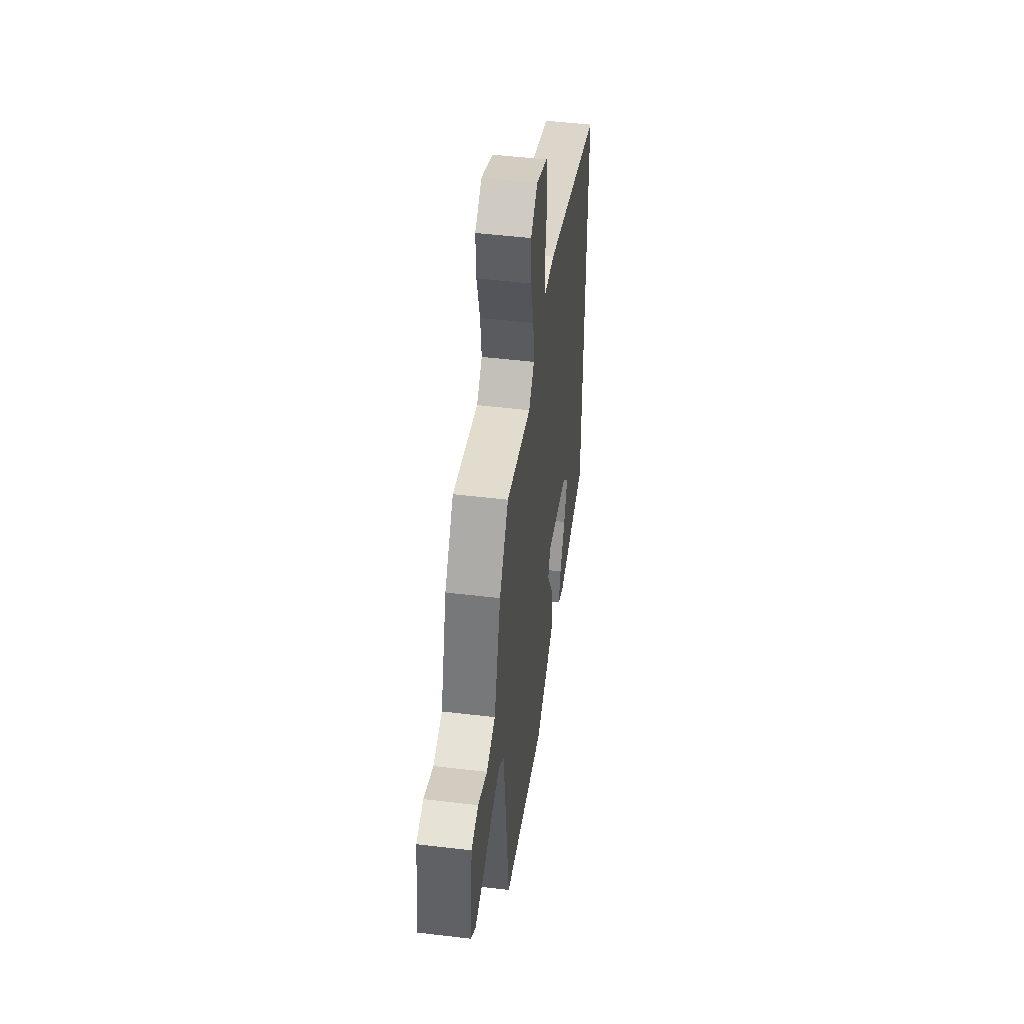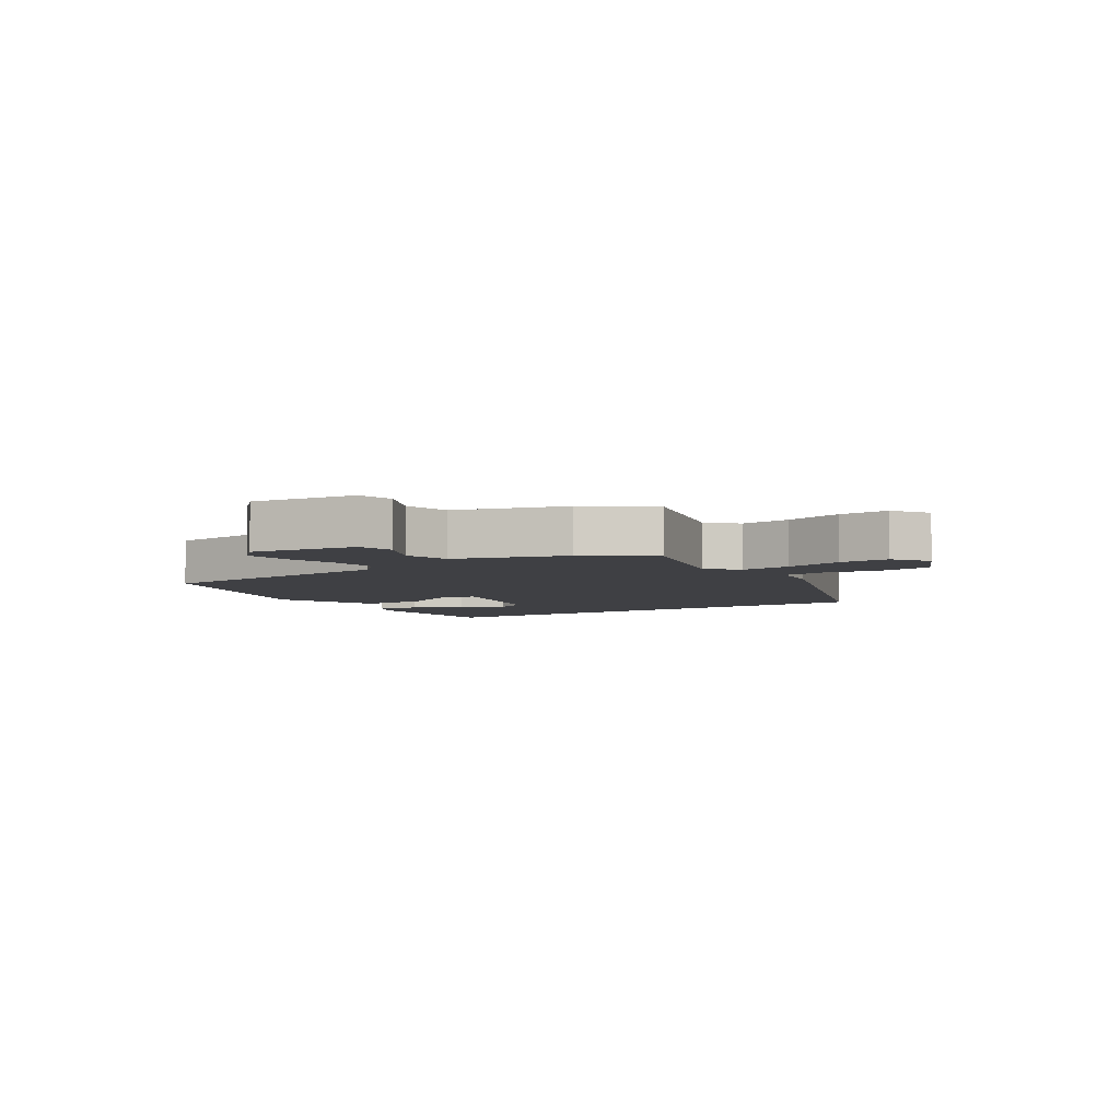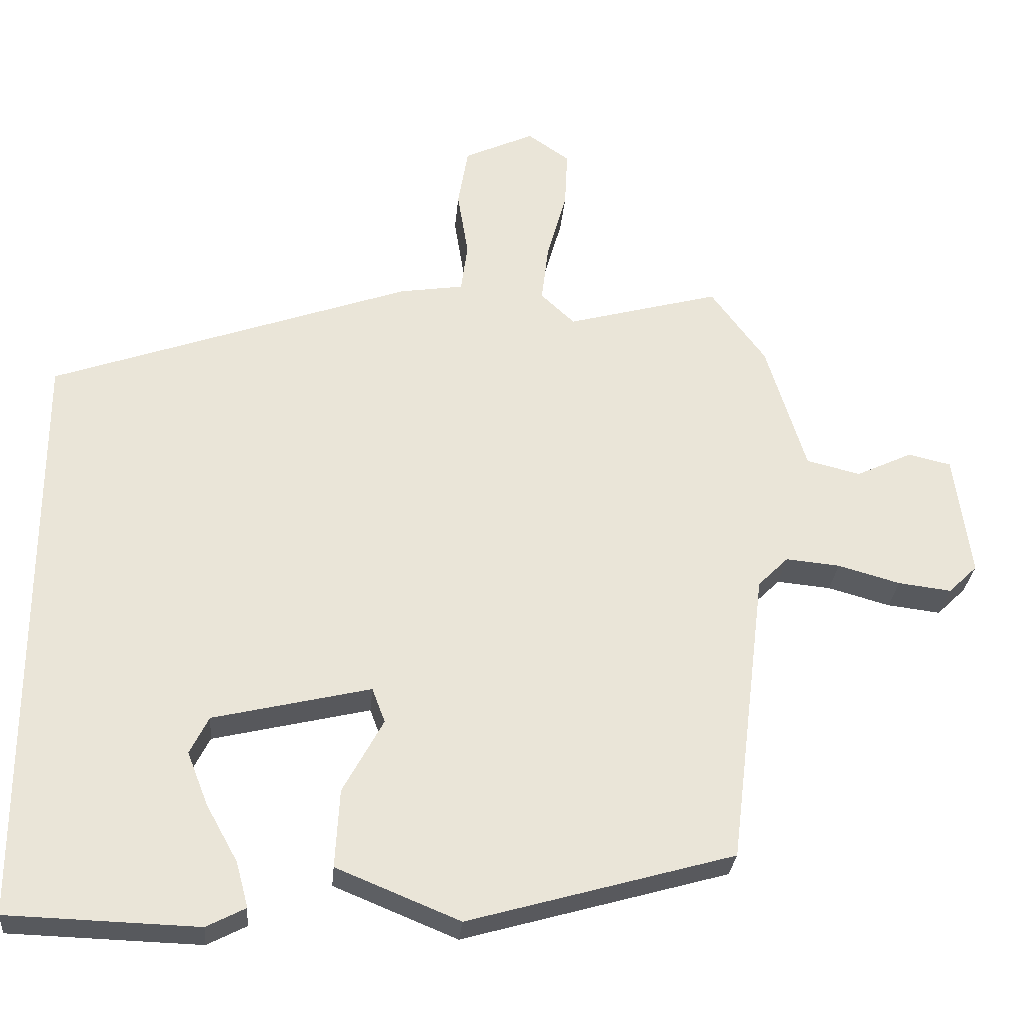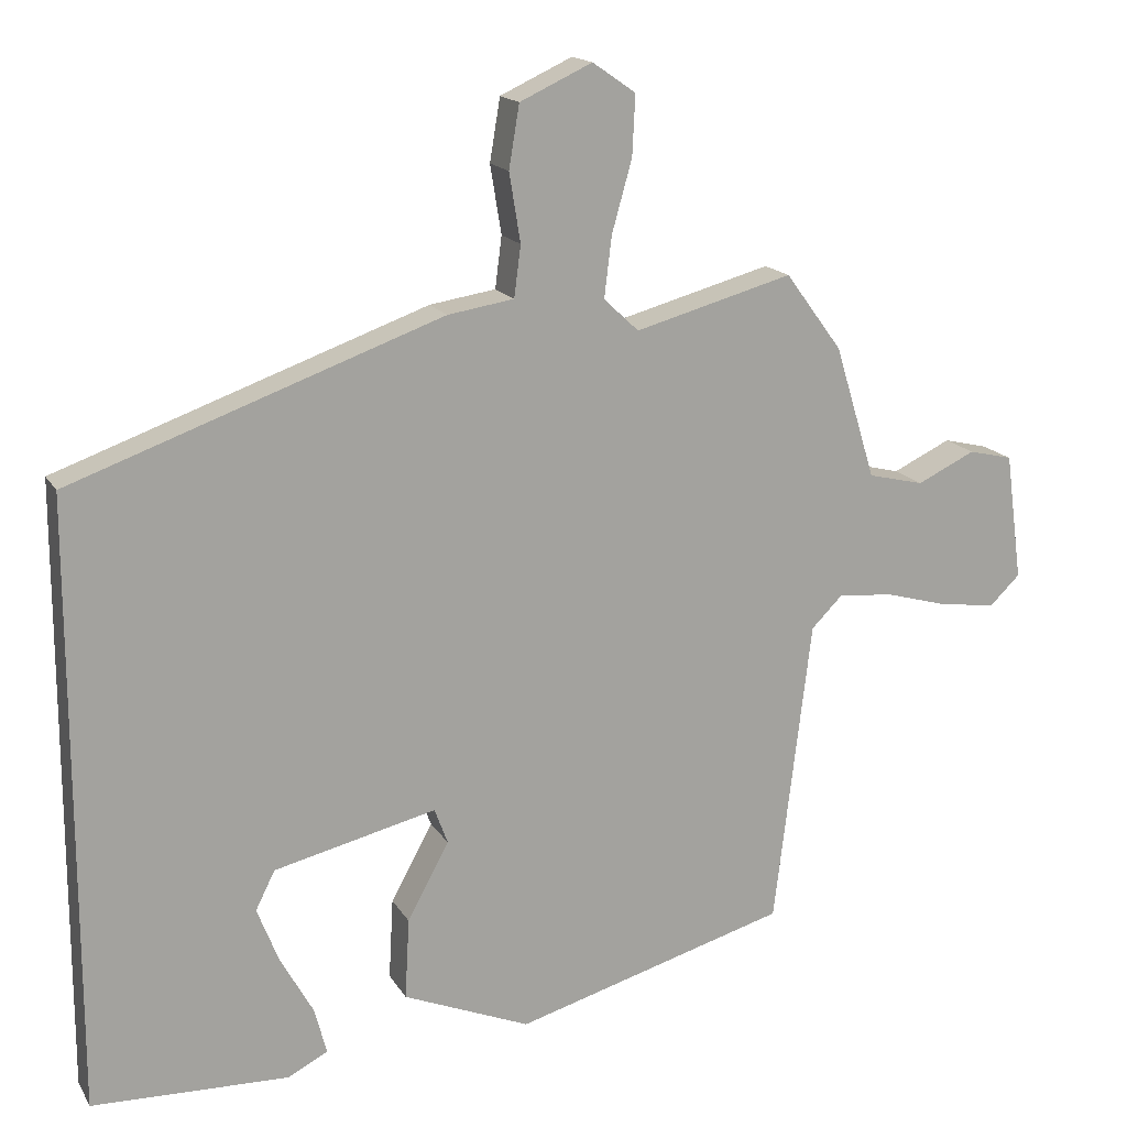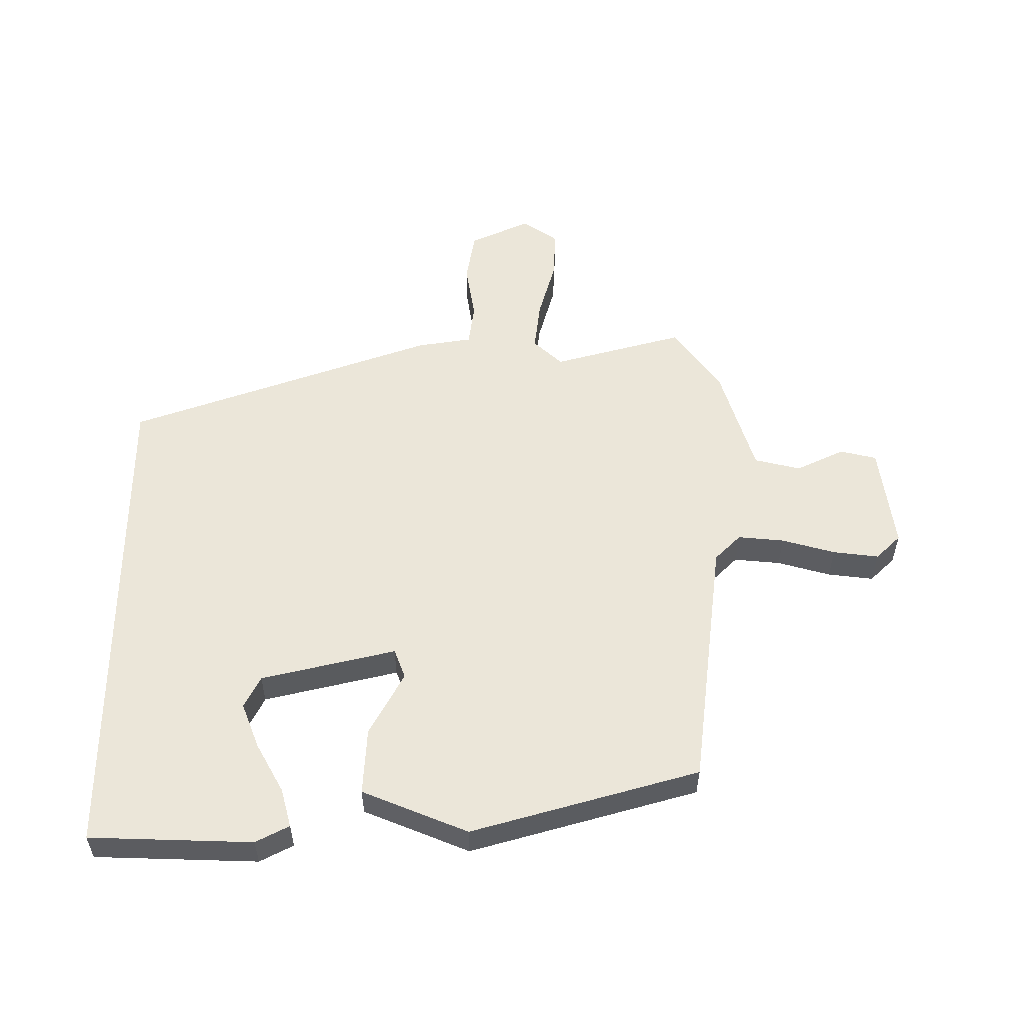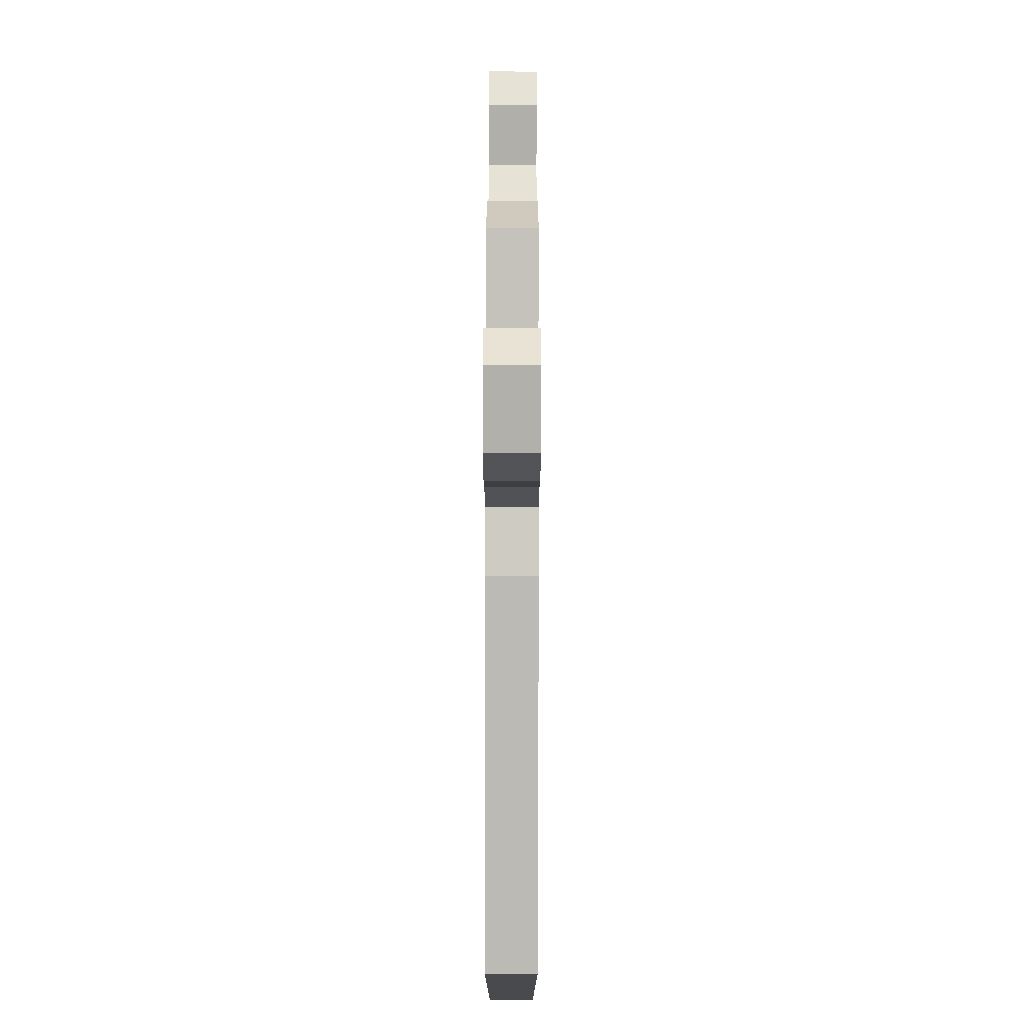
<metadata>
{"format":"obj","ext":"obj","renderer":"f3d","projection":"perspective","resolution":1024,"background":"white","views":[{"elev":48.8,"azim":-82.4,"up":"+Z"},{"elev":-5.1,"azim":-57.1,"up":"+Y"},{"elev":-29.1,"azim":174.9,"up":"+Z"},{"elev":16.4,"azim":158.8,"up":"+Z"},{"elev":55.1,"azim":-180.0,"up":"+Y"},{"elev":76.6,"azim":90.1,"up":"+Z"}]}
</metadata>
<code>
v -0.468 0.07 0.526
v -0.256 0.07 0.468
v -0.209 0.07 0.512
v -0.219 0.07 0.594
v -0.246 0.07 0.69
v -0.25 0.07 0.771
v -0.192 0.07 0.811
v -0.095 0.07 0.766
v -0.081 0.07 0.682
v -0.096 0.07 0.59
v -0.087 0.07 0.521
v 0.002 0.07 0.507
v 0.5 0.07 0.329
v 0.5 0.07 -0.49
v 0.236 0.07 -0.498
v 0.182 0.07 -0.47
v 0.199 0.07 -0.407
v 0.243 0.07 -0.328
v 0.272 0.07 -0.254
v 0.246 0.07 -0.202
v 0.028 0.07 -0.15
v 0.01 0.07 -0.198
v 0.066 0.07 -0.301
v 0.072 0.07 -0.41
v -0.099 0.07 -0.48
v -0.467 0.07 -0.375
v -0.517 0.07 0.037
v -0.559 0.07 0.079
v -0.634 0.07 0.072
v -0.72 0.07 0.048
v -0.794 0.07 0.039
v -0.834 0.07 0.078
v -0.811 0.07 0.249
v -0.752 0.07 0.263
v -0.674 0.07 0.226
v -0.599 0.07 0.244
v -0.544 0.07 0.423
v -0.468 0 0.526
v -0.256 0 0.468
v -0.209 0 0.512
v -0.219 0 0.594
v -0.246 0 0.69
v -0.25 0 0.771
v -0.192 0 0.811
v -0.095 0 0.766
v -0.081 0 0.682
v -0.096 0 0.59
v -0.087 0 0.521
v 0.002 0 0.507
v 0.5 0 0.329
v 0.5 0 -0.49
v 0.236 0 -0.498
v 0.182 0 -0.47
v 0.199 0 -0.407
v 0.243 0 -0.328
v 0.272 0 -0.254
v 0.246 0 -0.202
v 0.028 0 -0.15
v 0.01 0 -0.198
v 0.066 0 -0.301
v 0.072 0 -0.41
v -0.099 0 -0.48
v -0.467 0 -0.375
v -0.517 0 0.037
v -0.559 0 0.079
v -0.634 0 0.072
v -0.72 0 0.048
v -0.794 0 0.039
v -0.834 0 0.078
v -0.811 0 0.249
v -0.752 0 0.263
v -0.674 0 0.226
v -0.599 0 0.244
v -0.544 0 0.423
f 36 37 1 2
f 33 34 35
f 32 33 35
f 31 32 35
f 30 31 35
f 29 30 35
f 28 29 35 36
f 27 28 36 2
f 25 26 27
f 24 25 27
f 23 24 27
f 22 23 27
f 27 2 3
f 22 27 3
f 21 22 3
f 16 17 18
f 15 16 18
f 14 15 18
f 14 18 19
f 14 19 20
f 13 14 20
f 12 13 20
f 11 12 20
f 8 9 10
f 7 8 10
f 6 7 10
f 5 6 10
f 4 5 10
f 4 10 11
f 11 20 21
f 4 11 21
f 3 4 21
f 39 38 74 73
f 72 71 70
f 72 70 69
f 72 69 68
f 72 68 67
f 72 67 66
f 73 72 66 65
f 39 73 65 64
f 64 63 62
f 64 62 61
f 64 61 60
f 64 60 59
f 40 39 64
f 40 64 59
f 40 59 58
f 55 54 53
f 55 53 52
f 55 52 51
f 56 55 51
f 57 56 51
f 57 51 50
f 57 50 49
f 57 49 48
f 47 46 45
f 47 45 44
f 47 44 43
f 47 43 42
f 47 42 41
f 48 47 41
f 58 57 48
f 58 48 41
f 58 41 40
f 1 38 39 2
f 2 39 40 3
f 3 40 41 4
f 4 41 42 5
f 5 42 43 6
f 6 43 44 7
f 7 44 45 8
f 8 45 46 9
f 9 46 47 10
f 10 47 48 11
f 11 48 49 12
f 12 49 50 13
f 13 50 51 14
f 14 51 52 15
f 15 52 53 16
f 16 53 54 17
f 17 54 55 18
f 18 55 56 19
f 19 56 57 20
f 20 57 58 21
f 21 58 59 22
f 22 59 60 23
f 23 60 61 24
f 24 61 62 25
f 25 62 63 26
f 26 63 64 27
f 27 64 65 28
f 28 65 66 29
f 29 66 67 30
f 30 67 68 31
f 31 68 69 32
f 32 69 70 33
f 33 70 71 34
f 34 71 72 35
f 35 72 73 36
f 36 73 74 37
f 37 74 38 1

</code>
